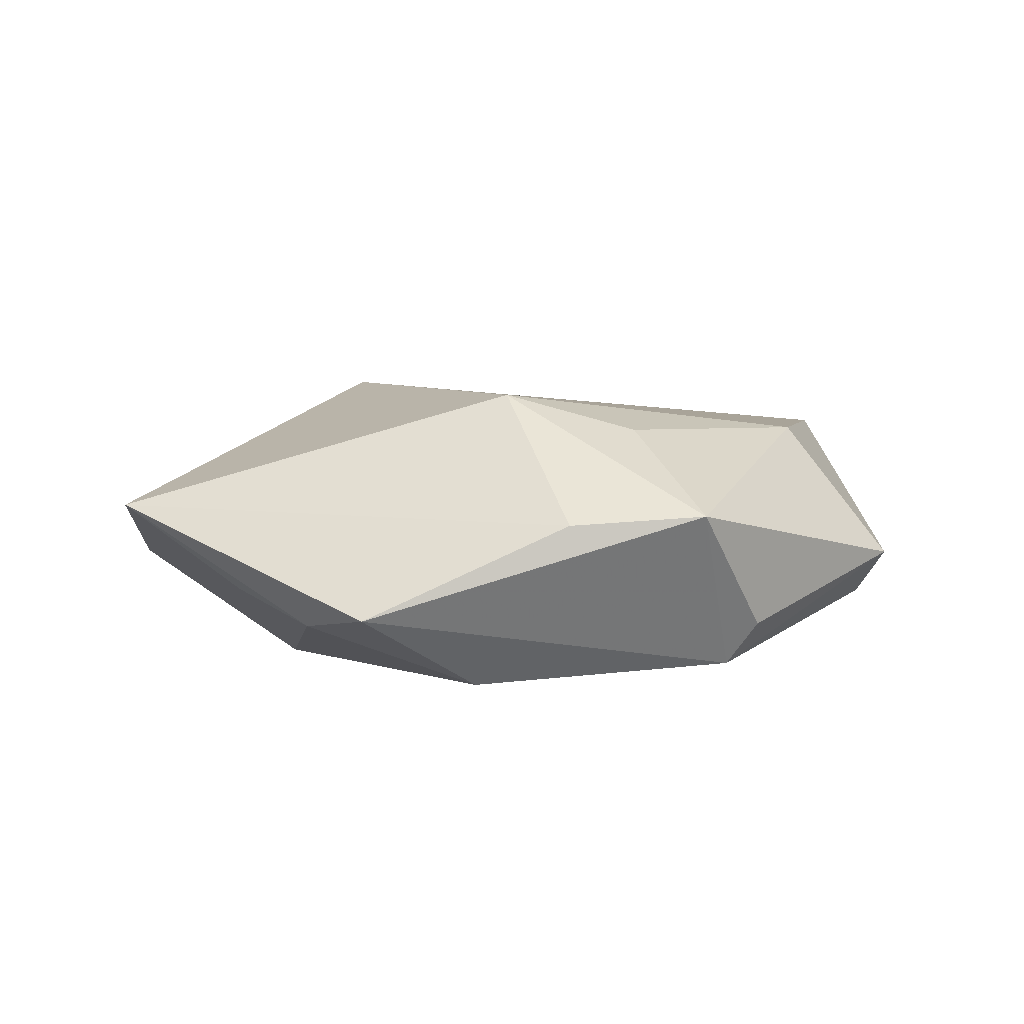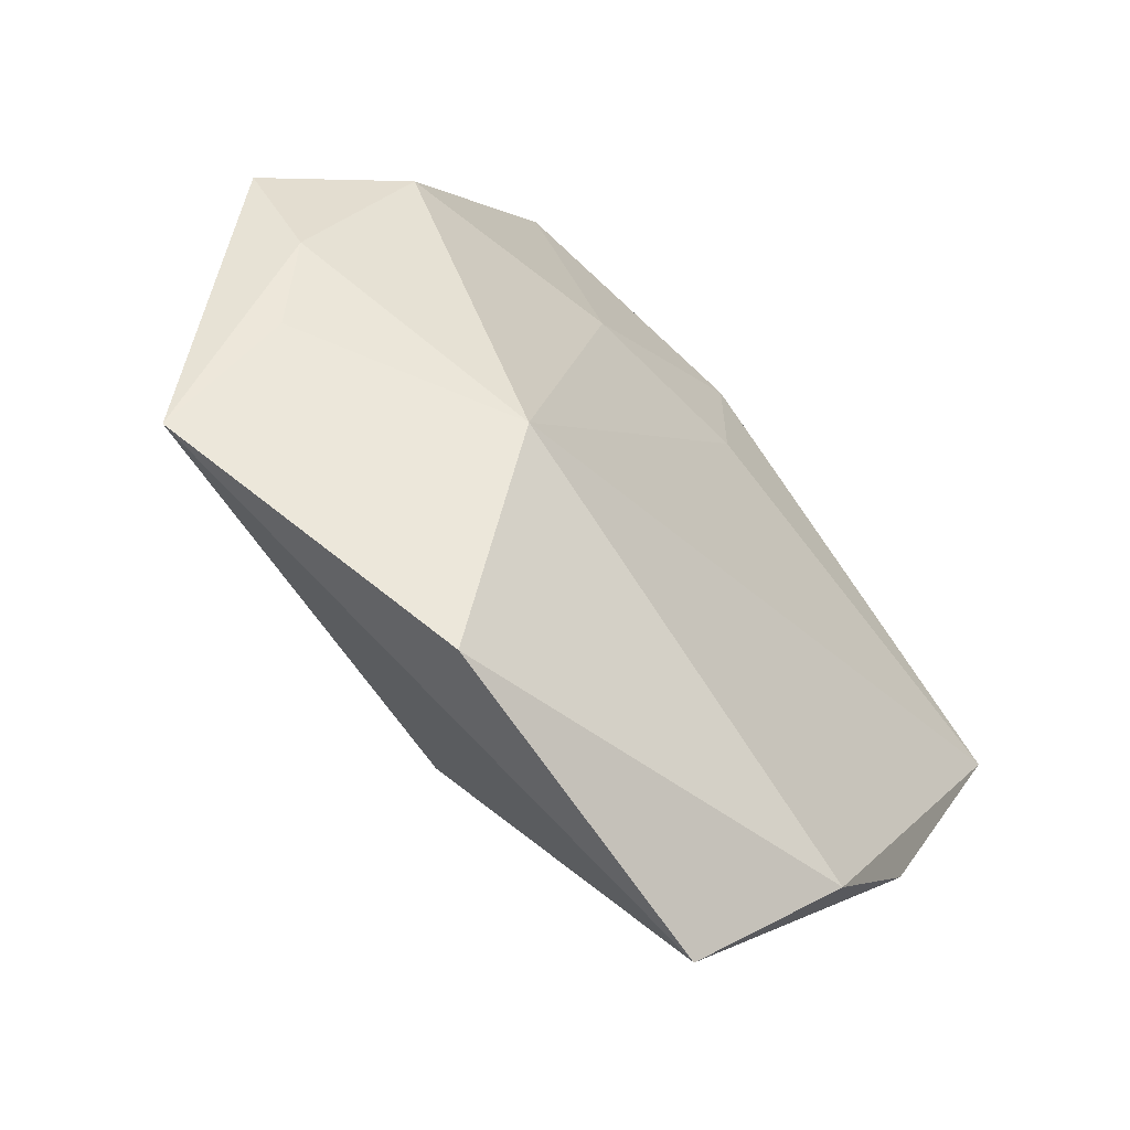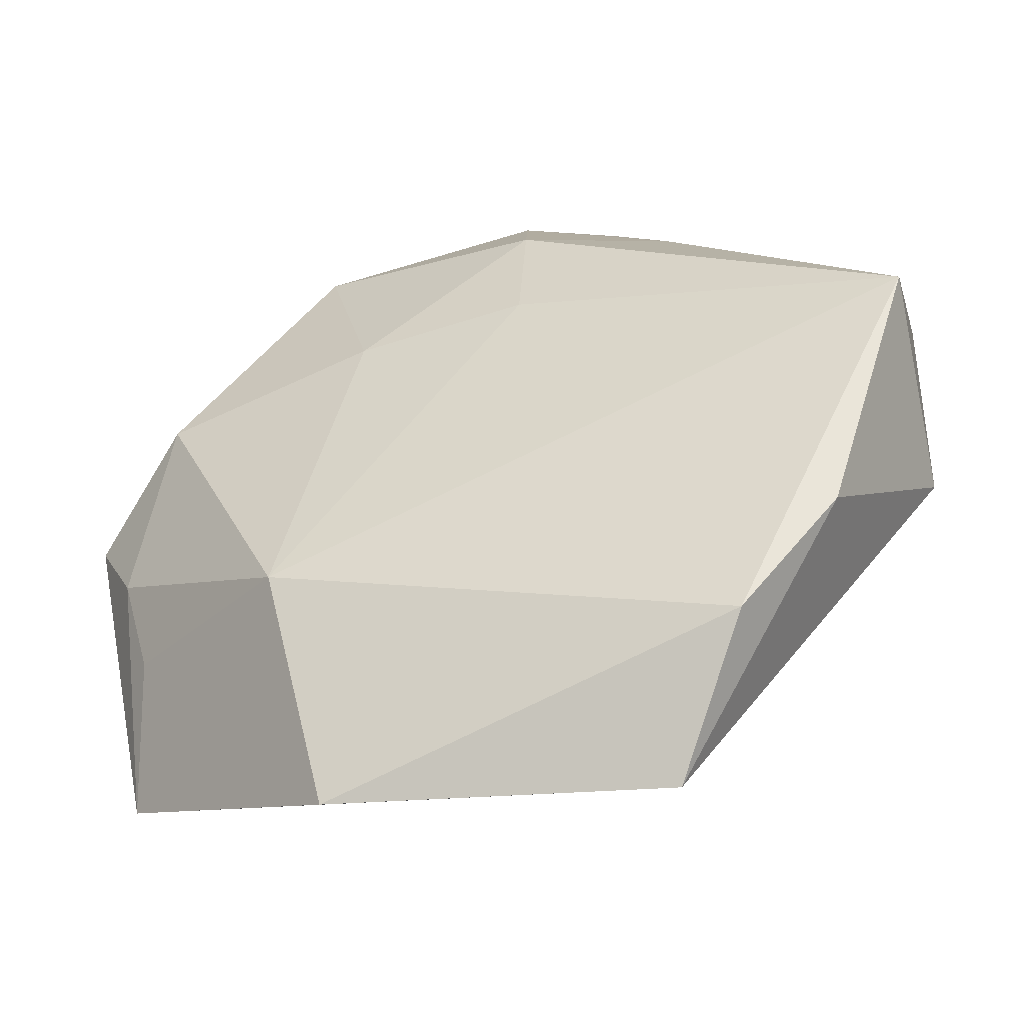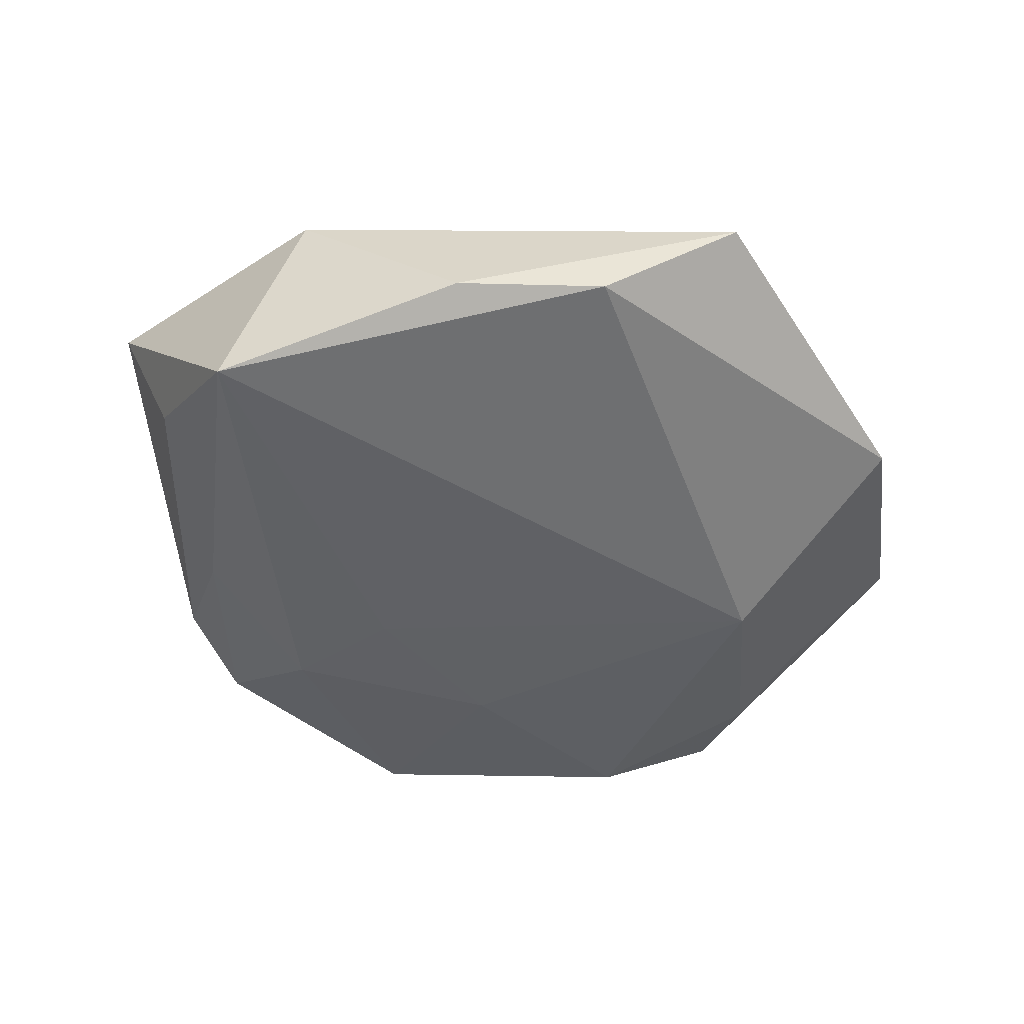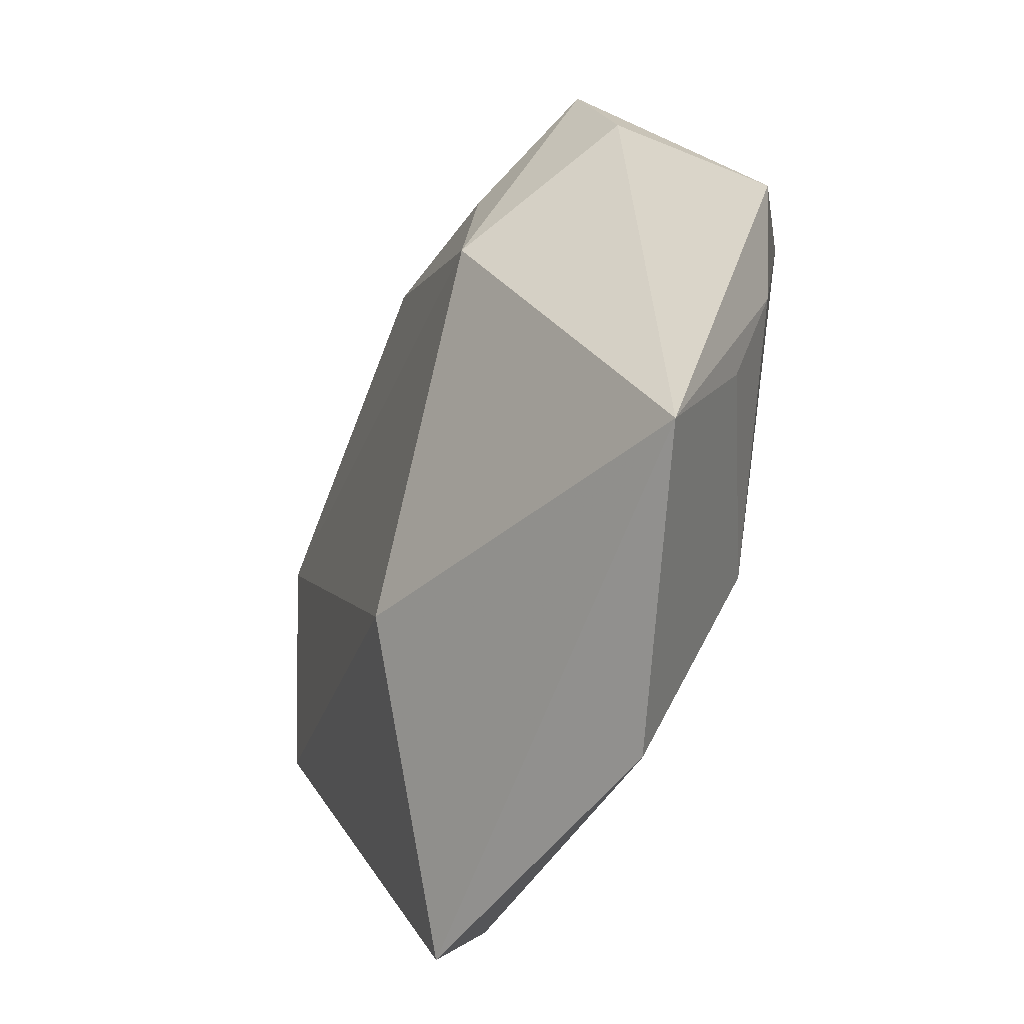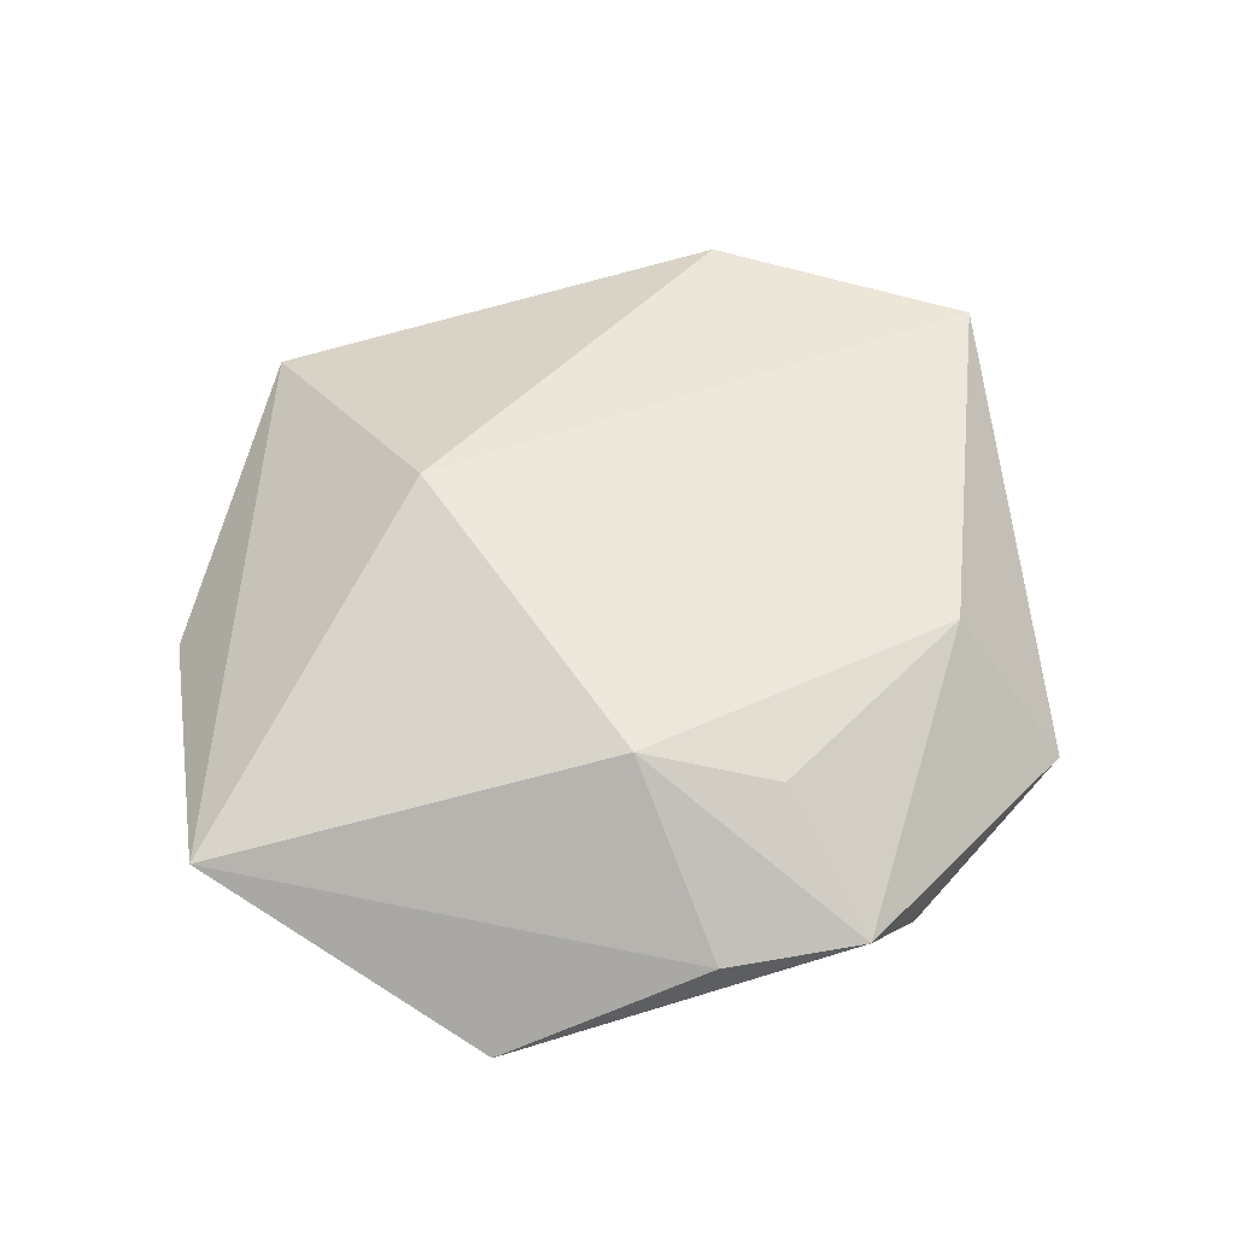
<metadata>
{"format":"obj","ext":"obj","renderer":"f3d","projection":"perspective","resolution":1024,"background":"white","views":[{"elev":6.9,"azim":117.2,"up":"+Z"},{"elev":-60.2,"azim":134.8,"up":"+Y"},{"elev":-51.0,"azim":-158.3,"up":"+Y"},{"elev":-44.4,"azim":-49.2,"up":"+Z"},{"elev":-41.1,"azim":65.6,"up":"+Y"},{"elev":56.1,"azim":112.6,"up":"+Z"}]}
</metadata>
<code>
v 0.03355 0.01173 -0.0126
v -0.00694 0.0249 -0.01375
v -0.04127 -0.007727 0.008342
v -0.04434 6.906e-05 -0.01149
v 0.0424 -0.02529 0.004834
v -0.002296 0.04333 -0.001315
v -0.00418 0.03956 -0.006081
v 0.03873 -0.0135 -0.003749
v 0.04537 0.005419 -0.004745
v 0.02648 0.03396 0.005176
v 0.0404 -0.004104 -0.00672
v 0.0336 0.02235 0.004379
v -0.02077 0.0262 -0.00713
v -0.004825 0.03104 0.01171
v 0.01724 -0.04116 -0.004095
v -0.03421 -0.02365 -0.006809
v 0.01658 0.0358 -0.006956
v 0.01101 0.01277 -0.01449
v 0.001773 -0.02062 0.01573
v -0.04231 0.01983 0.00952
v 0.01837 0.02246 0.01279
v -0.03859 0.01578 -0.002866
v -0.01353 0.03787 -0.002698
v 0.01961 -0.01912 -0.01386
v 0.01693 0.03255 -0.01134
v 0.02258 0.009674 0.0163
v -0.006329 0.01218 -0.0143
v -0.01513 -0.04544 0.001728
v -0.02442 -0.035 -0.00736
f 15 24 5
f 5 28 15
f 4 24 29
f 15 28 29
f 29 24 15
f 20 4 3
f 20 22 4
f 28 5 19
f 3 28 19
f 19 20 3
f 19 5 26
f 26 20 19
f 3 4 16
f 4 29 16
f 16 28 3
f 16 29 28
f 26 5 12
f 5 9 12
f 11 9 5
f 11 24 1
f 1 9 11
f 14 20 26
f 6 20 14
f 1 24 18
f 23 20 6
f 22 20 23
f 8 5 24
f 24 11 8
f 8 11 5
f 6 14 10
f 10 17 6
f 26 12 10
f 10 12 9
f 1 18 25
f 25 18 2
f 25 9 1
f 6 17 25
f 25 10 9
f 17 10 25
f 27 24 4
f 27 18 24
f 4 2 27
f 2 18 27
f 13 2 4
f 4 22 13
f 22 23 13
f 21 14 26
f 26 10 21
f 21 10 14
f 6 25 7
f 7 25 2
f 7 23 6
f 2 13 7
f 7 13 23

</code>
